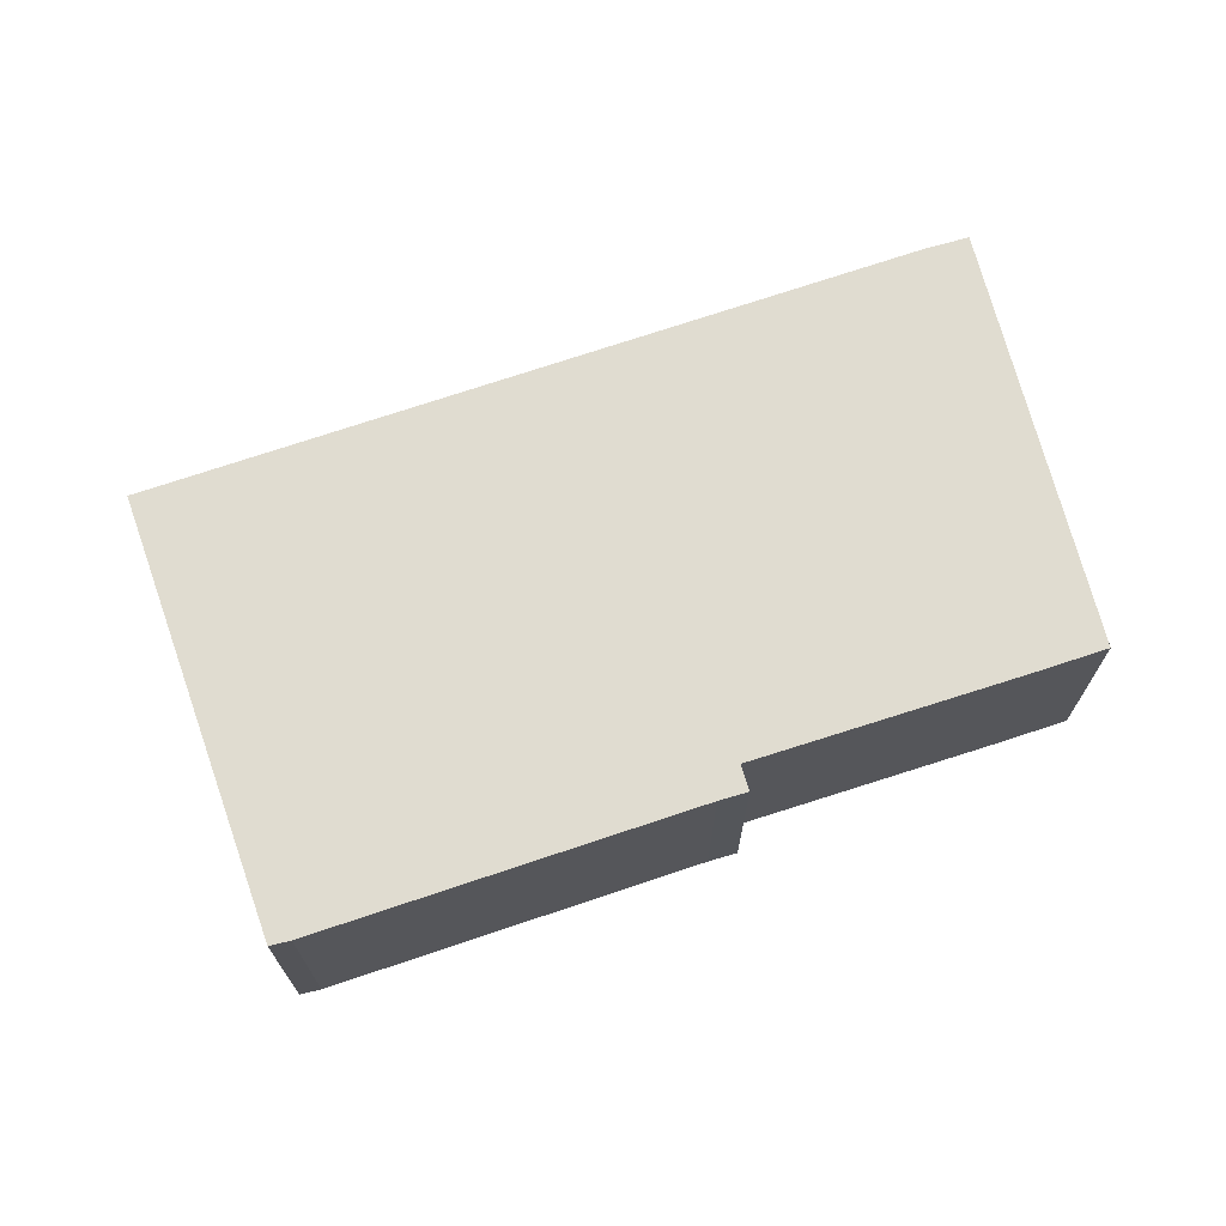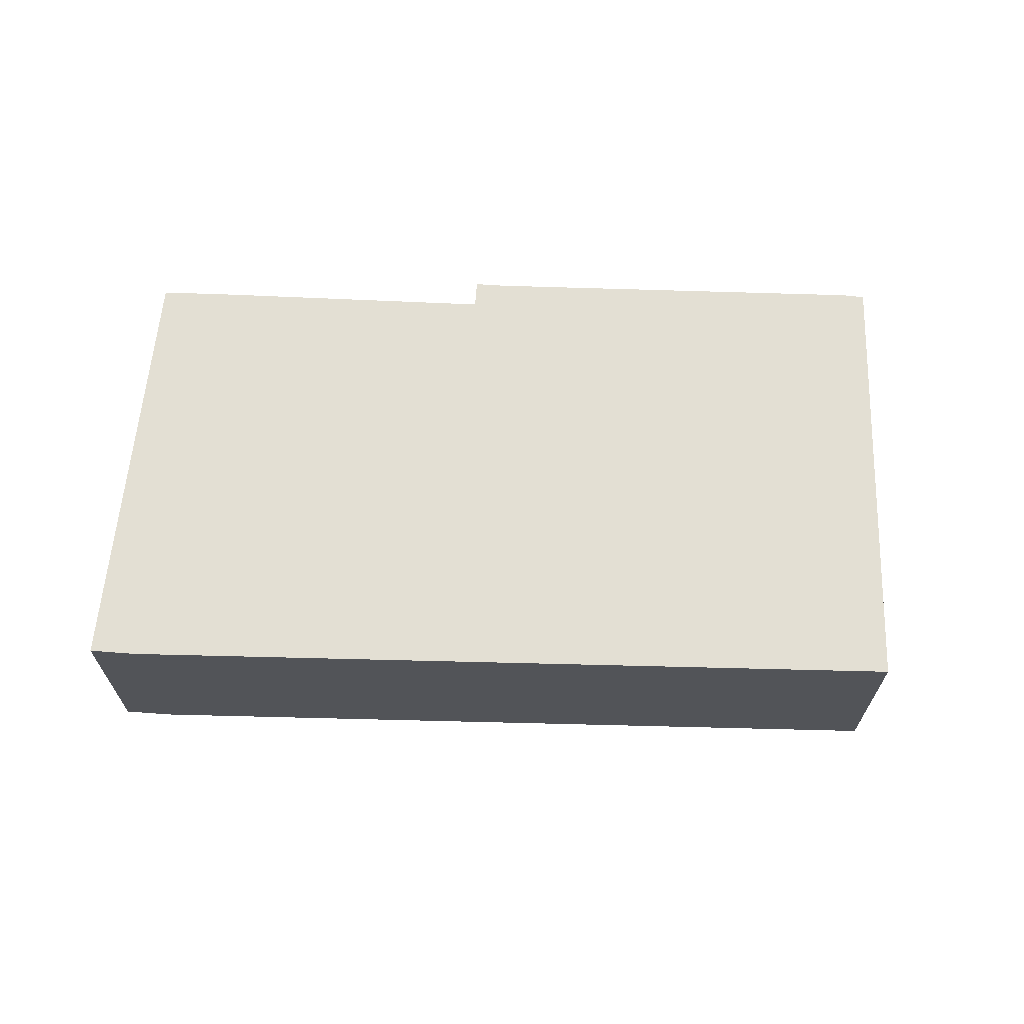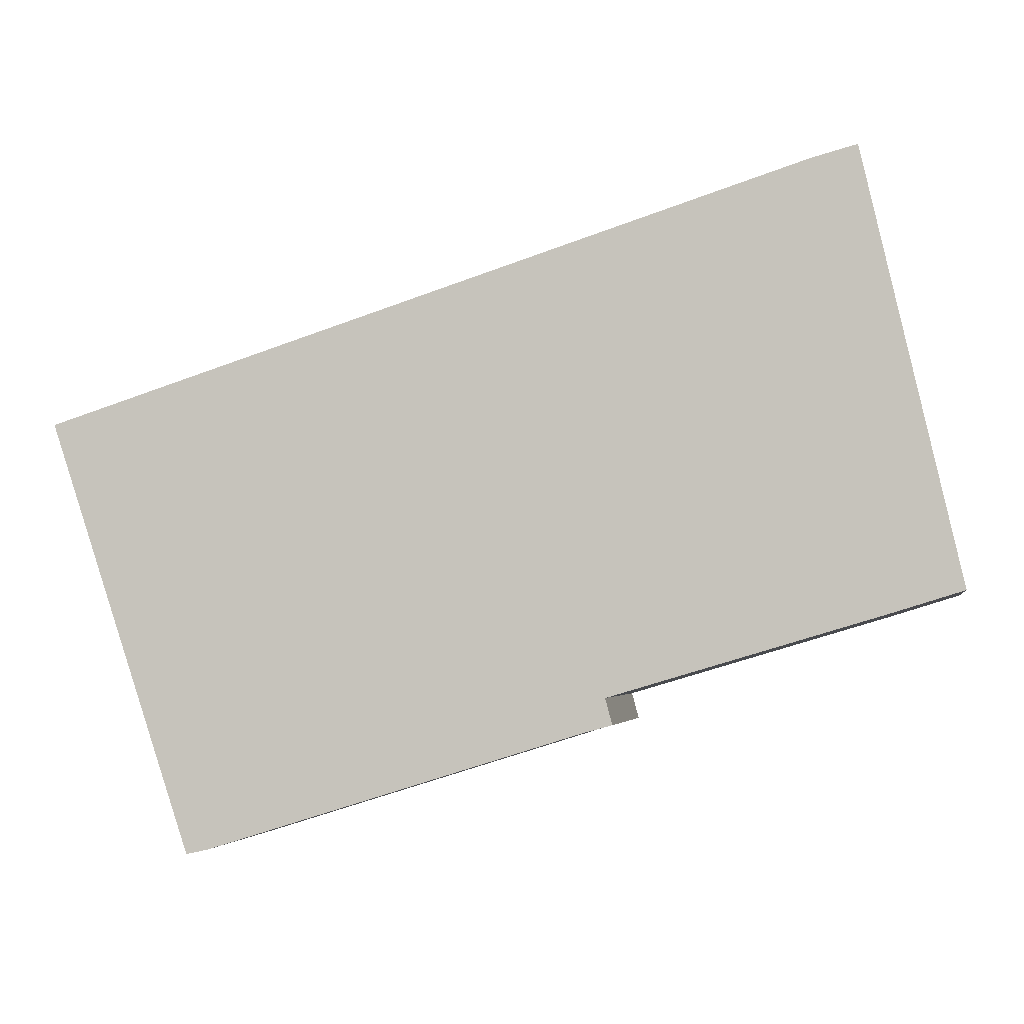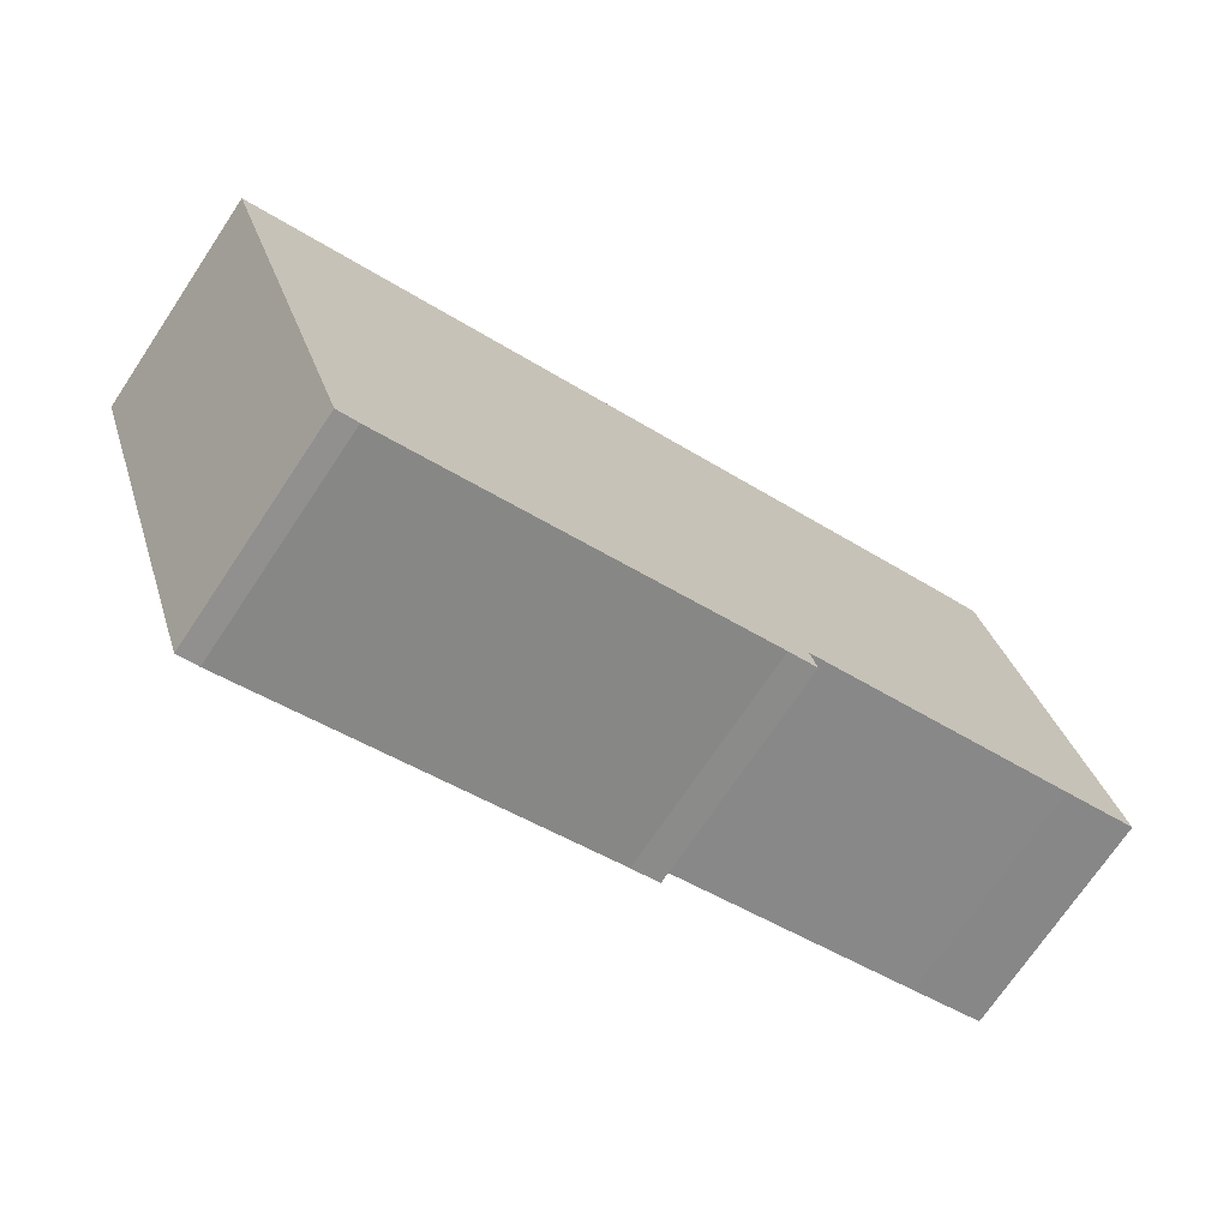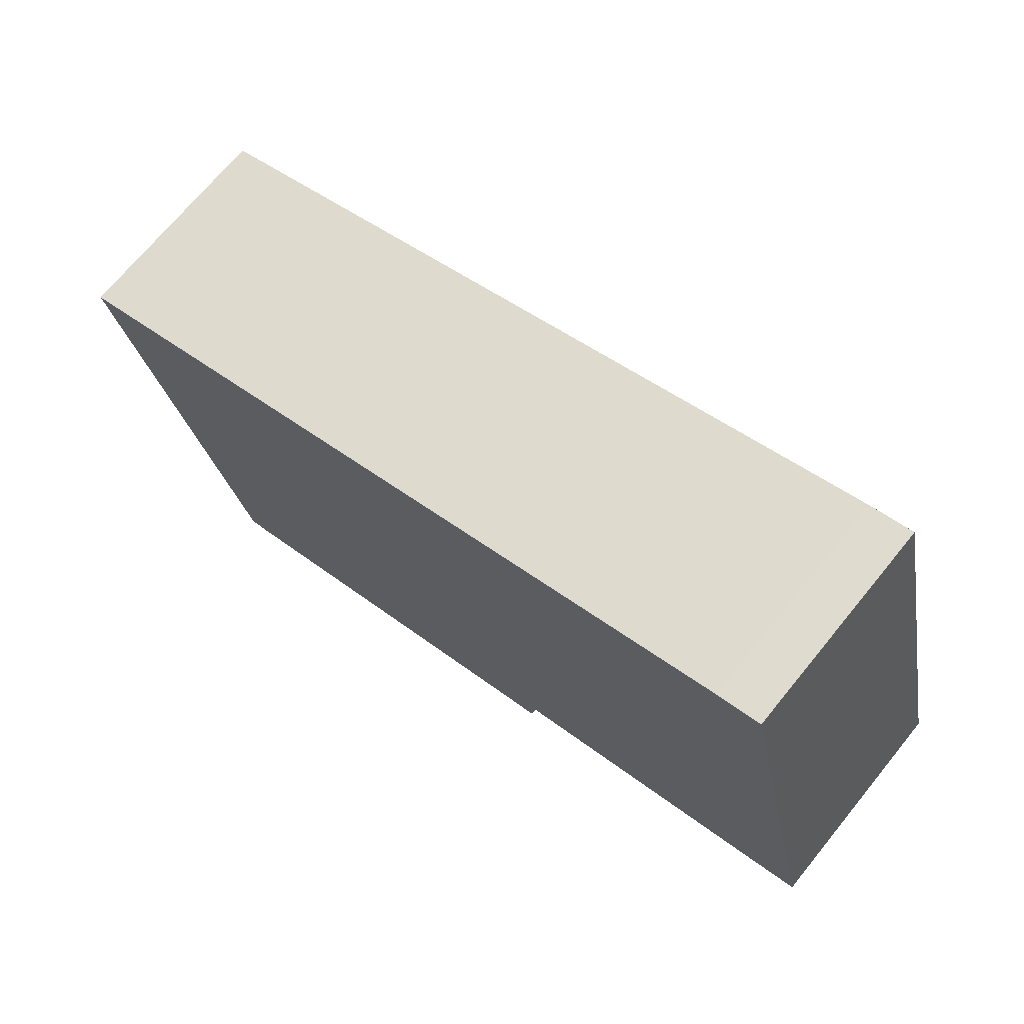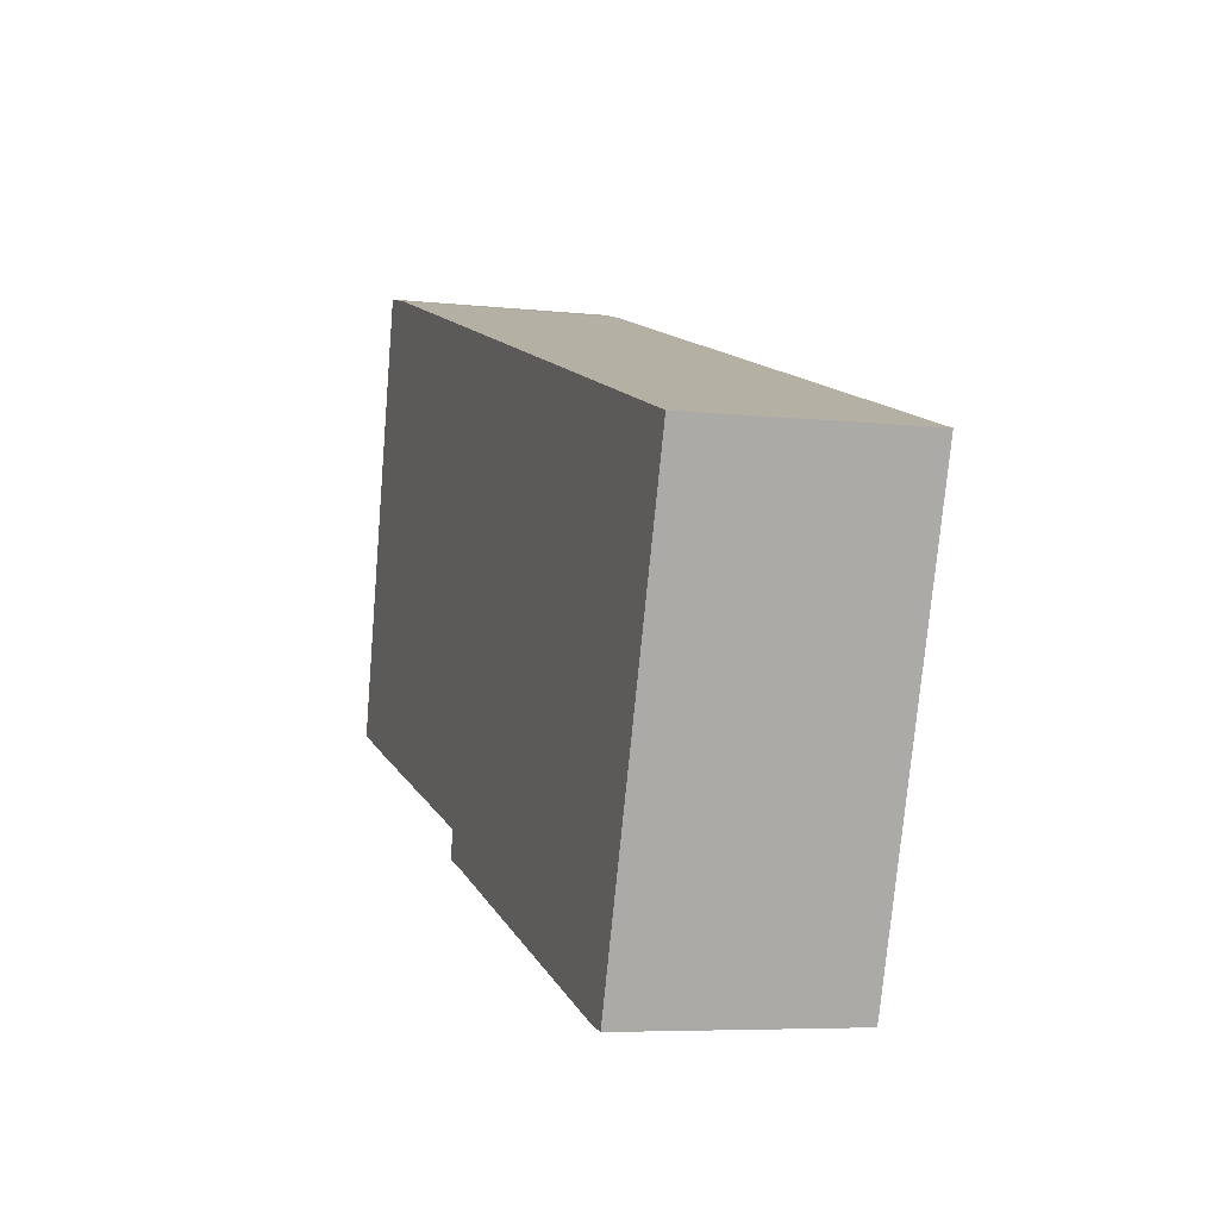
<metadata>
{"format":"obj","ext":"obj","renderer":"f3d","projection":"perspective","resolution":1024,"background":"white","views":[{"elev":69.6,"azim":178.7,"up":"+Y"},{"elev":66.9,"azim":19.2,"up":"+Y"},{"elev":-3.5,"azim":-170.0,"up":"+Z"},{"elev":-72.1,"azim":146.2,"up":"+Z"},{"elev":70.4,"azim":-140.8,"up":"+Z"},{"elev":-6.3,"azim":71.7,"up":"+Z"}]}
</metadata>
<code>
v  1.583 2.794 5.396
v  0.458 2.794 2.031
v  1.238 2.794 5.487
v  1.83 2.794 5.33
v  11.6 2.794 2.198
v  0 2.794 1.711e-16
v  0.944 2.794 -0.291
v  4.389 2.794 -1.315
v  4.299 2.794 -1.648
v  4.677 2.794 -1.751
v  9.491 2.794 -3.256
v  9.762 2.794 -3.314
v  9.762 2.029e-16 -3.314
v  9.491 1.994e-16 -3.256
v  4.677 1.072e-16 -1.751
v  4.299 1.009e-16 -1.648
v  4.389 8.052e-17 -1.315
v  0.944 1.782e-17 -0.291
v  0 0 0
v  0.458 -1.244e-16 2.031
v  1.238 -3.36e-16 5.487
v  1.83 -3.264e-16 5.33
v  1.583 -3.304e-16 5.396
v  11.6 -1.346e-16 2.198
g defaultobject
f 1 2 3
f 2 1 4
f 2 4 5
f 2 5 6
f 6 5 7
f 7 5 8
f 8 5 9
f 9 5 10
f 10 5 11
f 11 5 12
f 13 11 12
f 11 13 14
f 14 10 11
f 10 14 15
f 15 9 10
f 9 15 16
f 17 7 8
f 7 17 18
f 7 18 6
f 6 18 19
f 16 8 9
f 8 16 17
f 19 2 6
f 2 19 3
f 3 19 20
f 3 20 21
f 21 1 3
f 1 21 4
f 4 21 22
f 22 21 23
f 22 5 4
f 5 22 24
f 24 12 5
f 12 24 13
f 20 23 21
f 23 20 22
f 22 20 24
f 24 20 19
f 24 19 18
f 24 18 17
f 24 17 16
f 24 16 15
f 24 15 14
f 24 14 13

</code>
